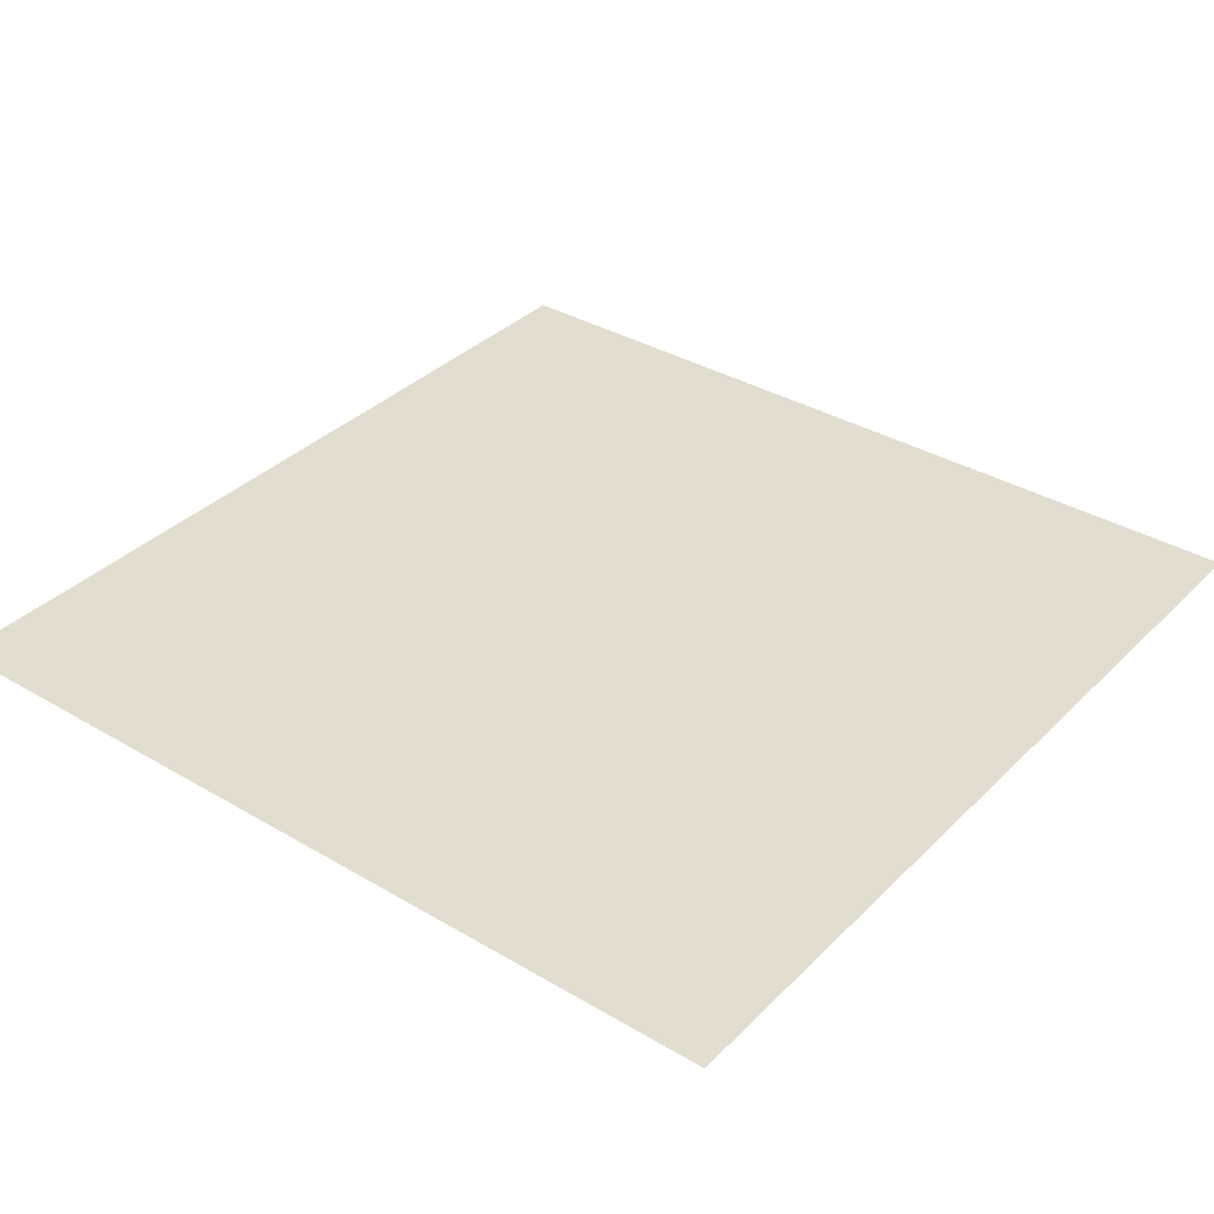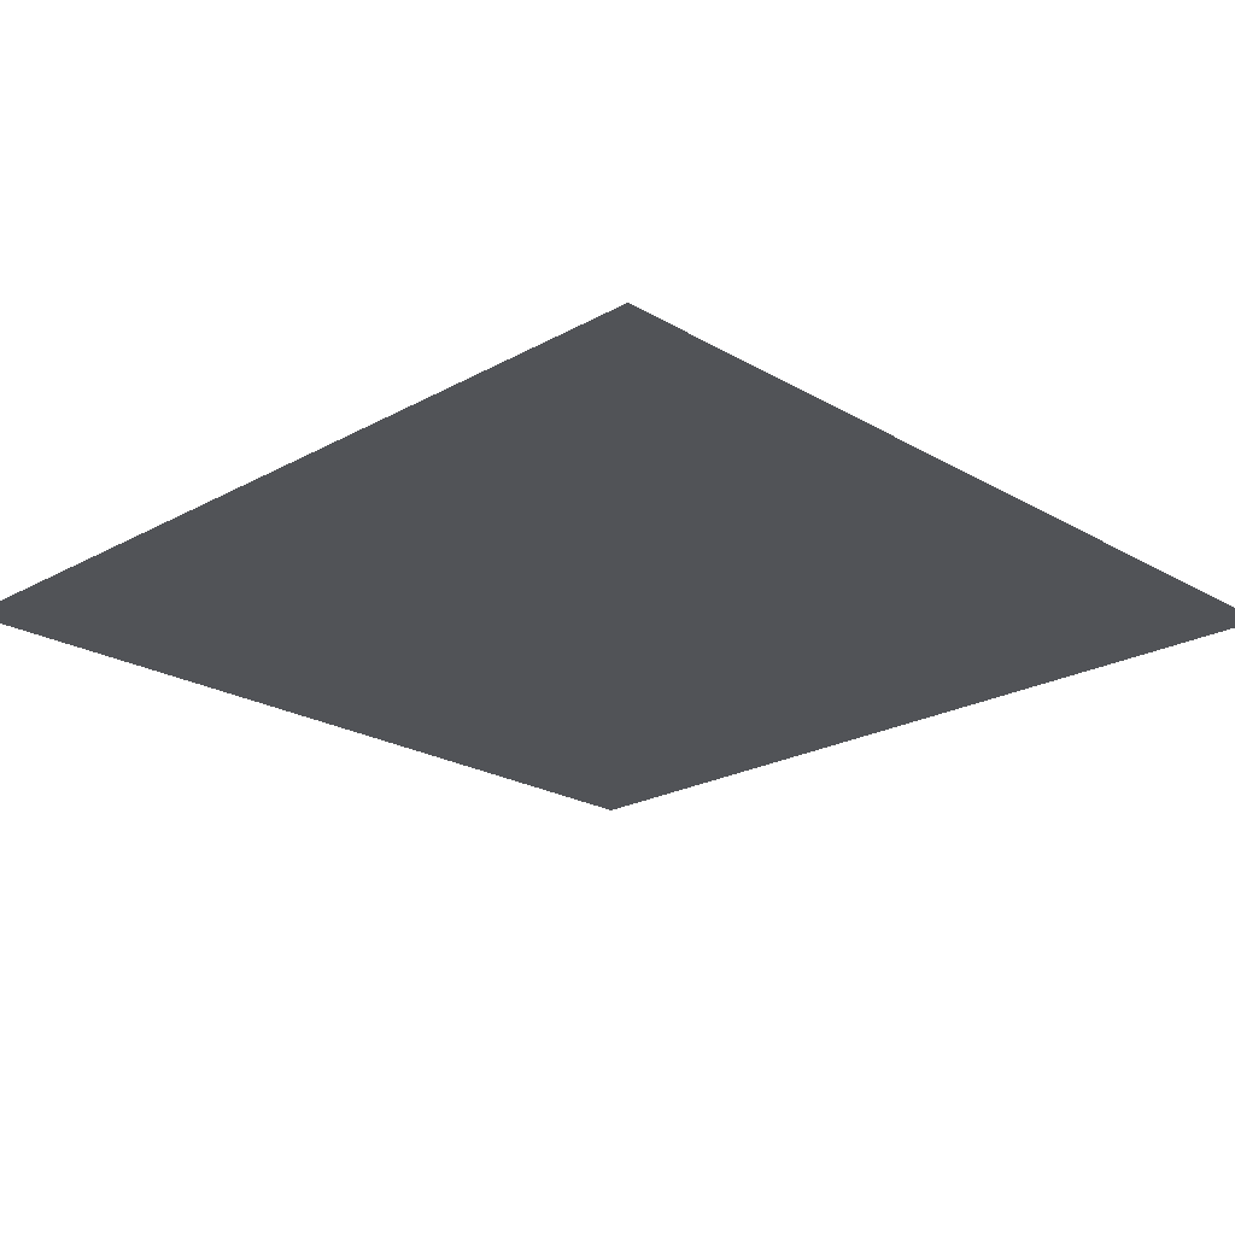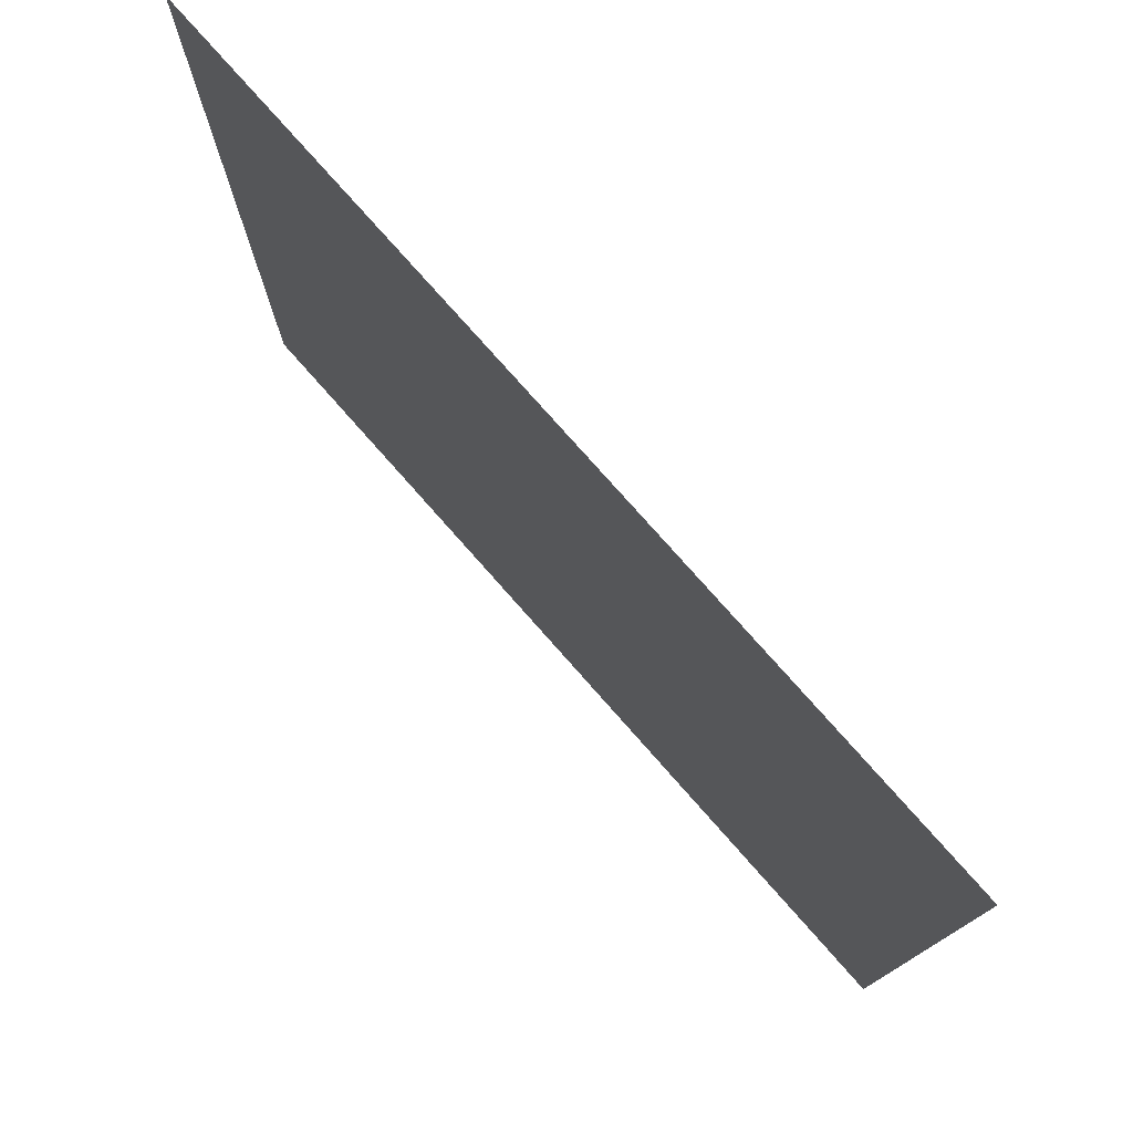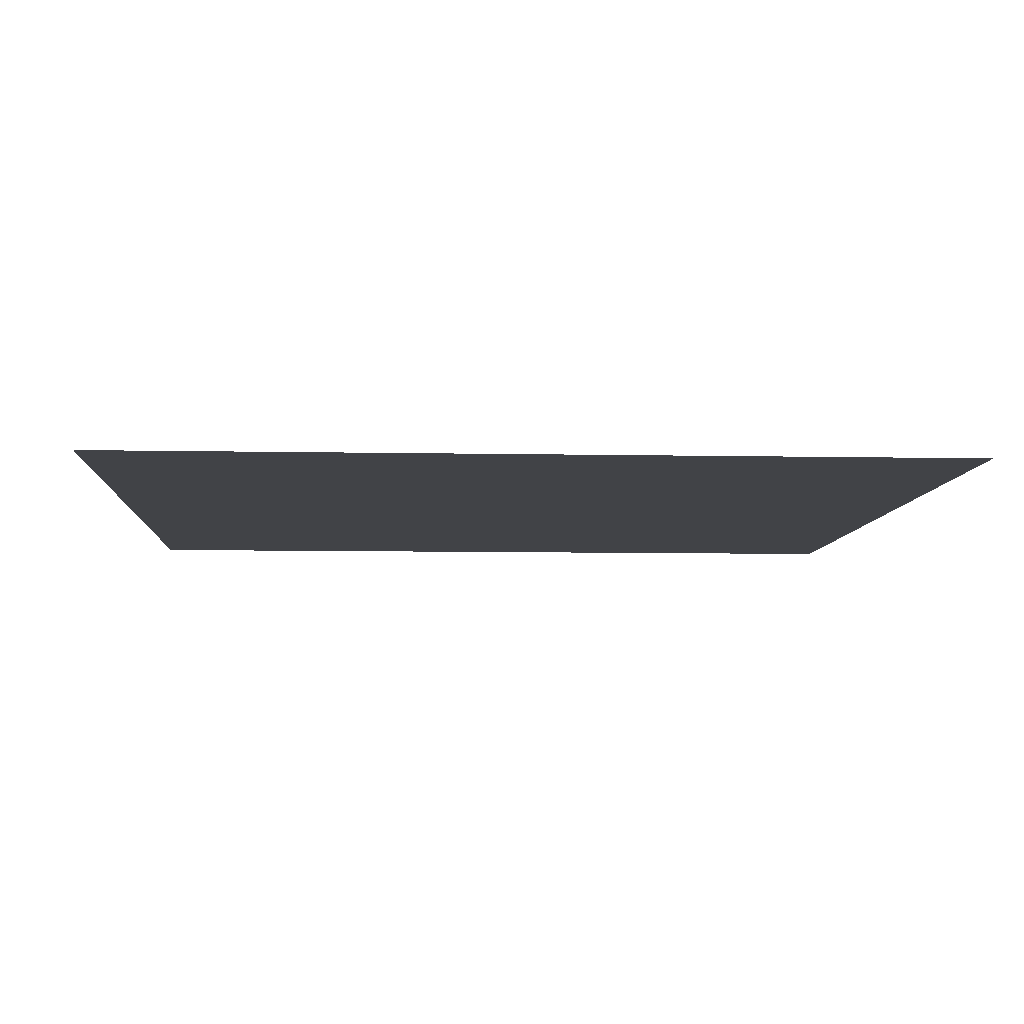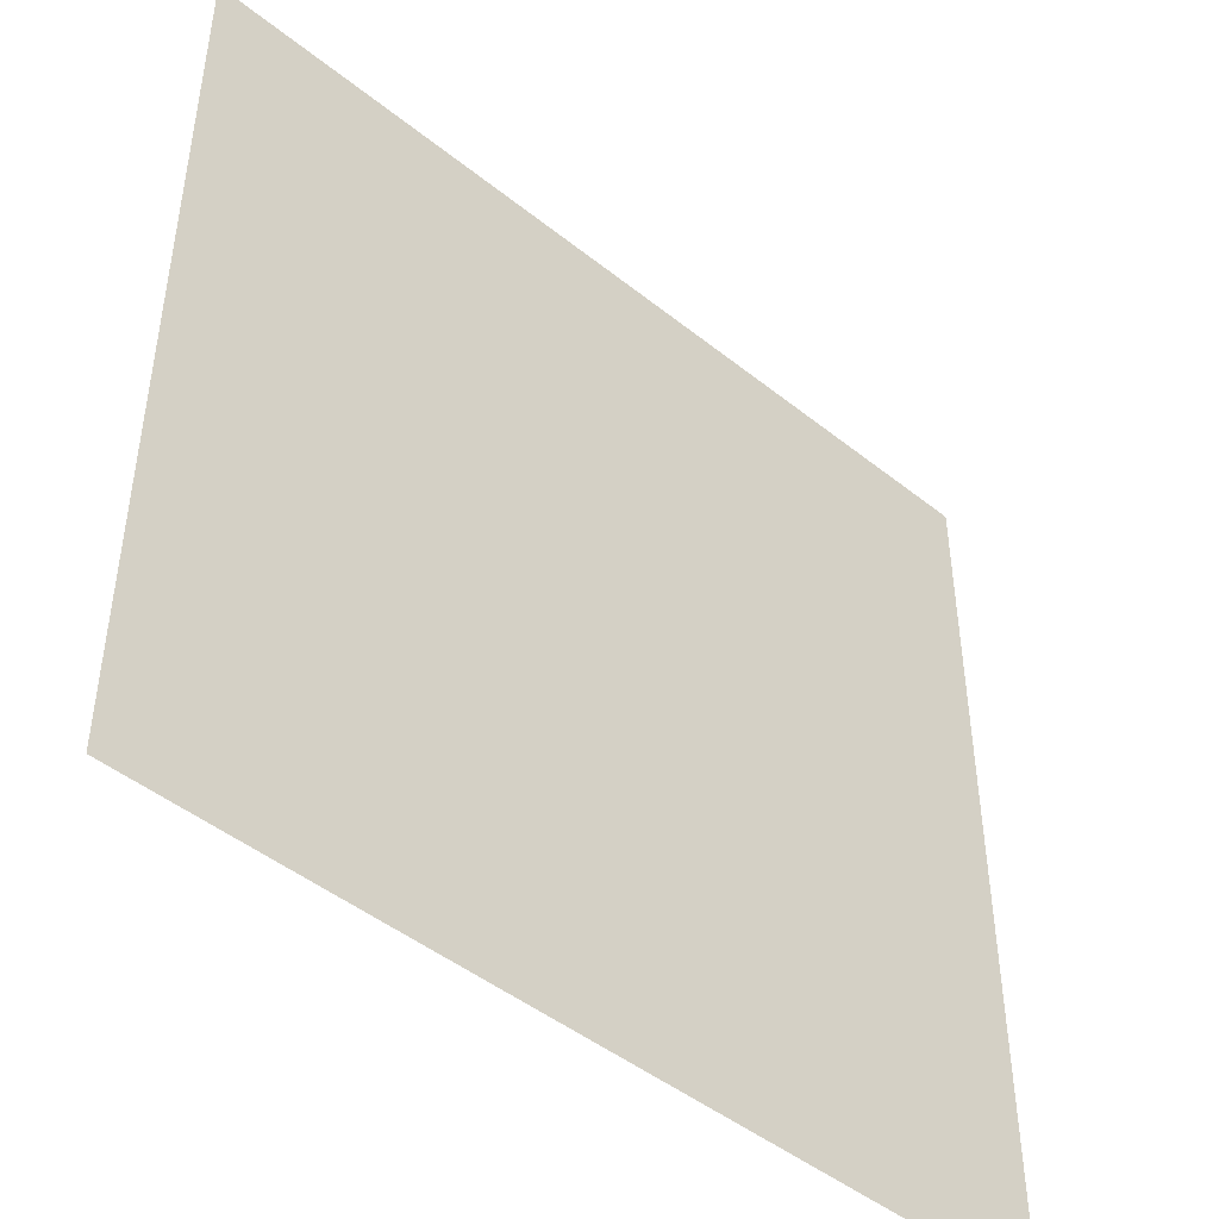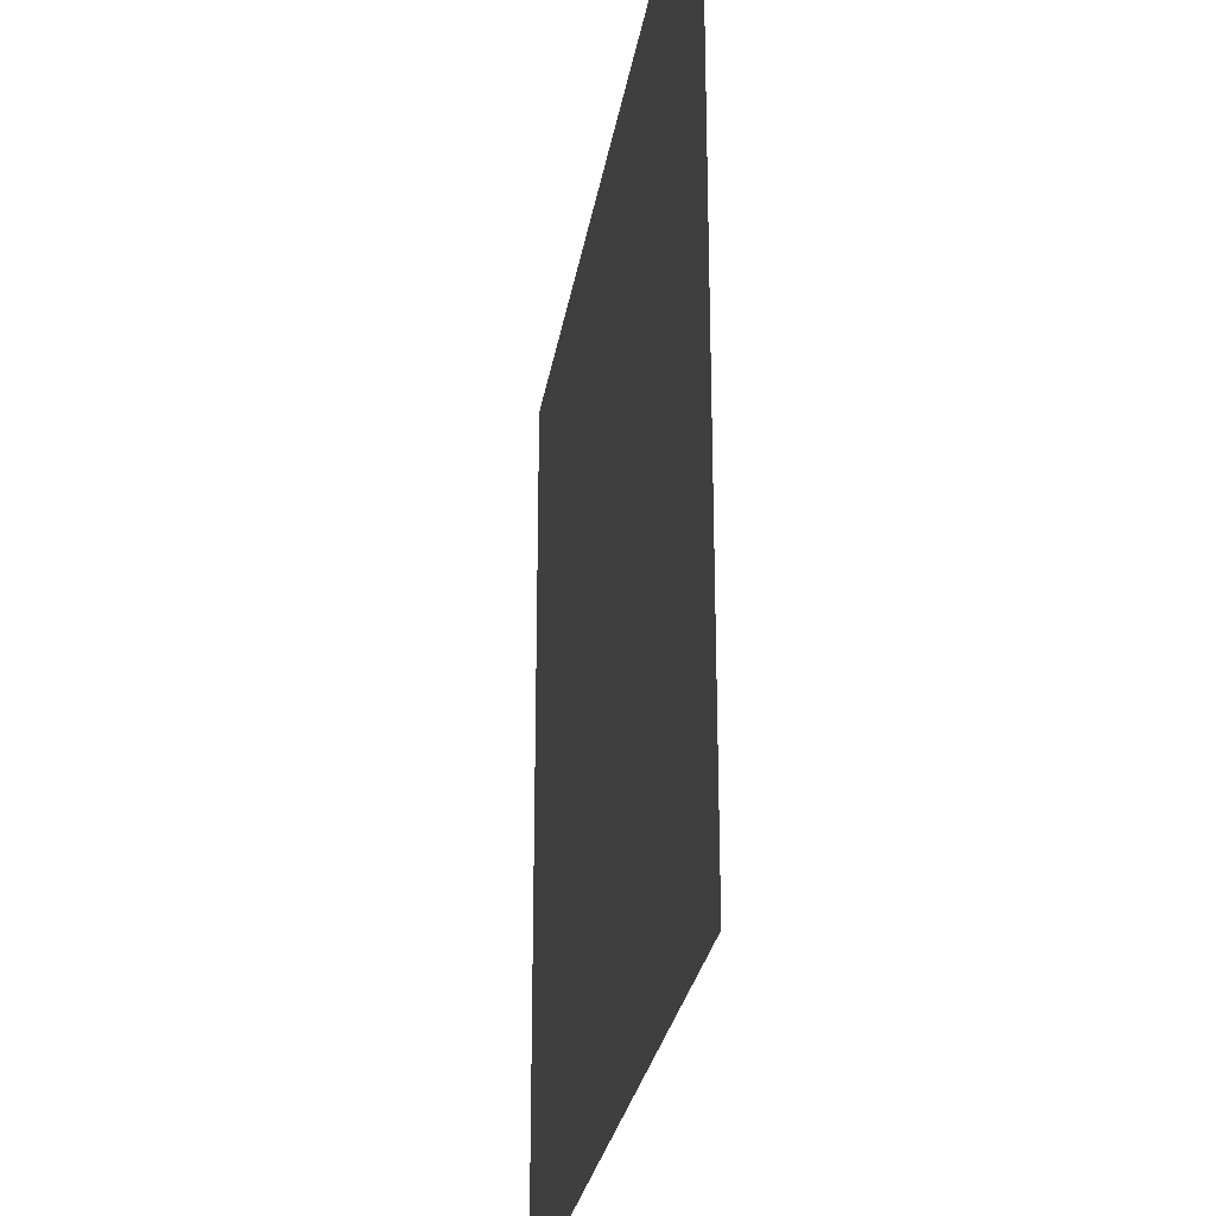
<metadata>
{"format":"obj","ext":"obj","renderer":"f3d","projection":"perspective","resolution":1024,"background":"white","views":[{"elev":35.5,"azim":38.0,"up":"+Z"},{"elev":-21.8,"azim":134.3,"up":"+Z"},{"elev":77.8,"azim":48.5,"up":"+Y"},{"elev":-7.2,"azim":176.6,"up":"+Z"},{"elev":-46.3,"azim":137.6,"up":"+Y"},{"elev":-27.1,"azim":81.1,"up":"+Y"}]}
</metadata>
<code>
v -1.5 -3.5 0
v -3.5 -3.5 0
v -3.5 -1.5 0
v -1.5 -1.5 0
g level_4_mesh_0004
f 1 2 3 4

</code>
